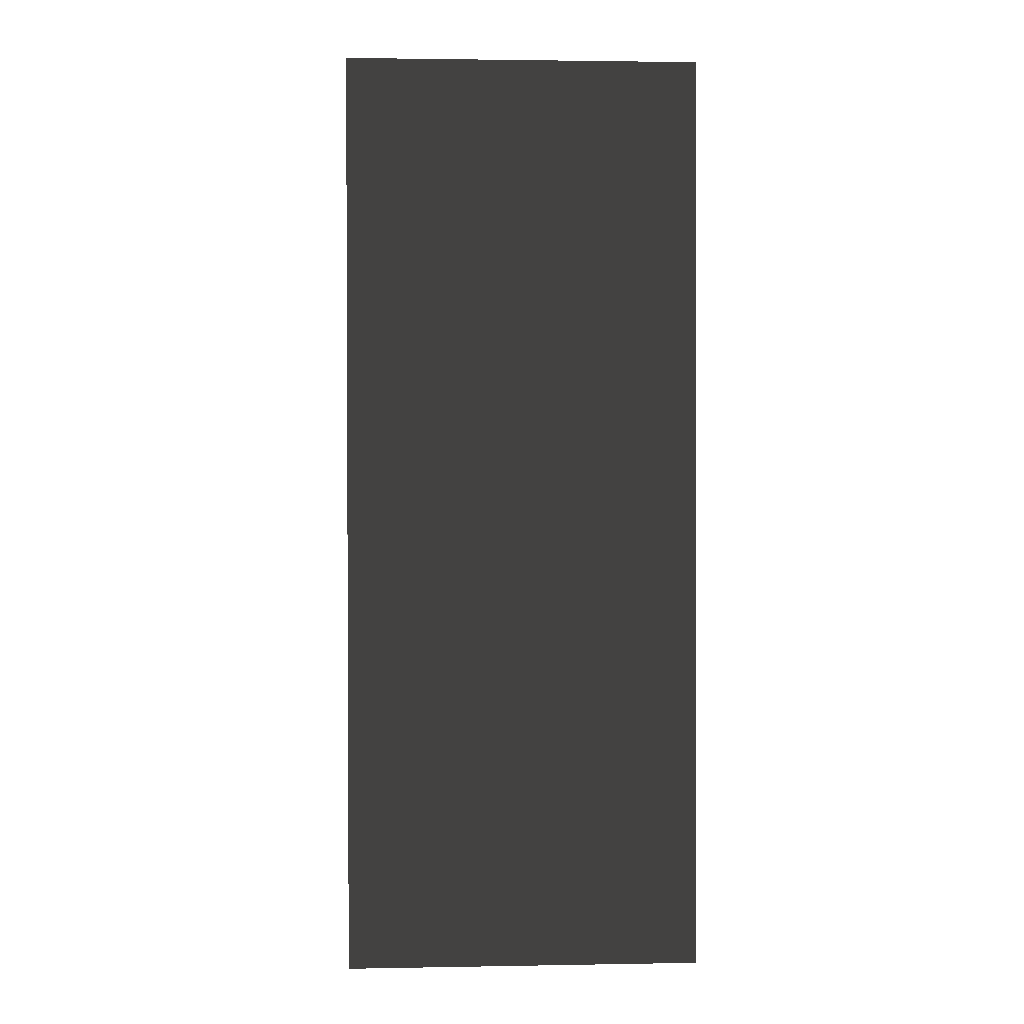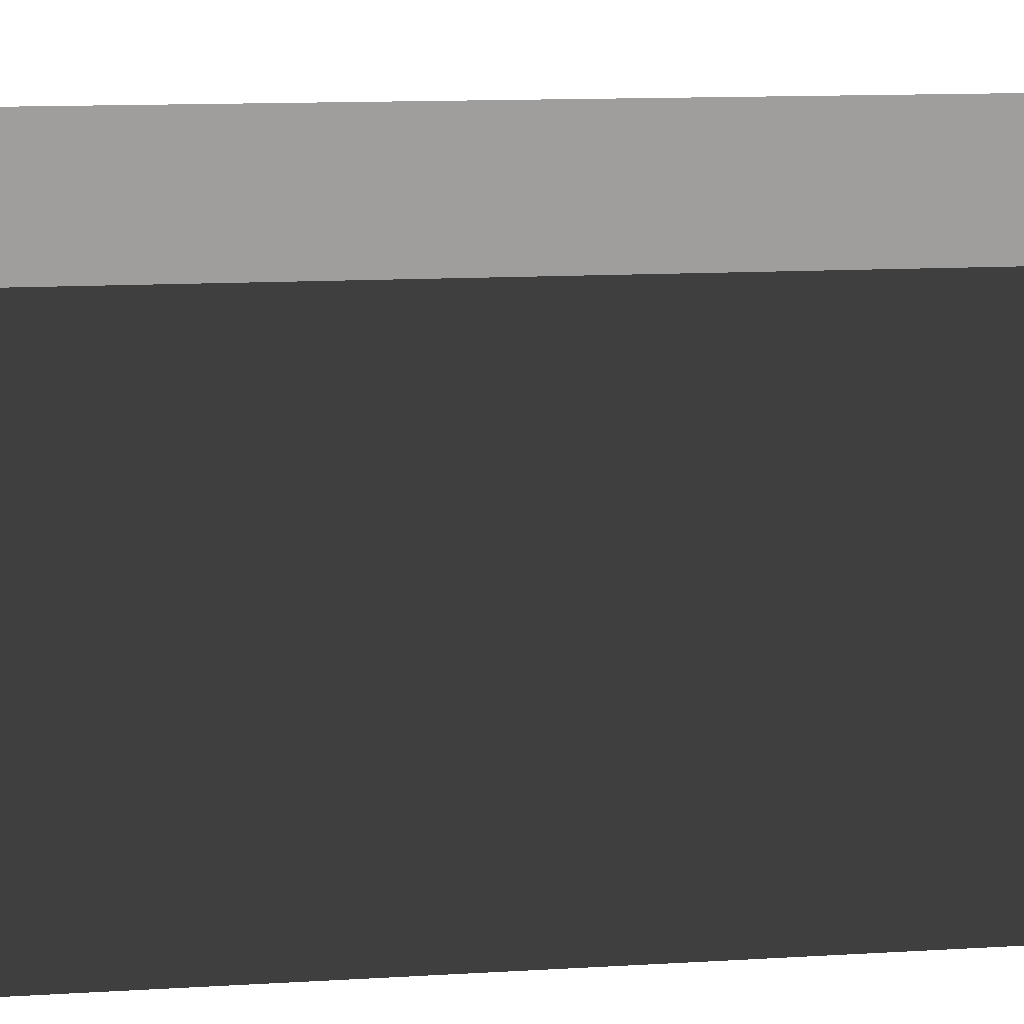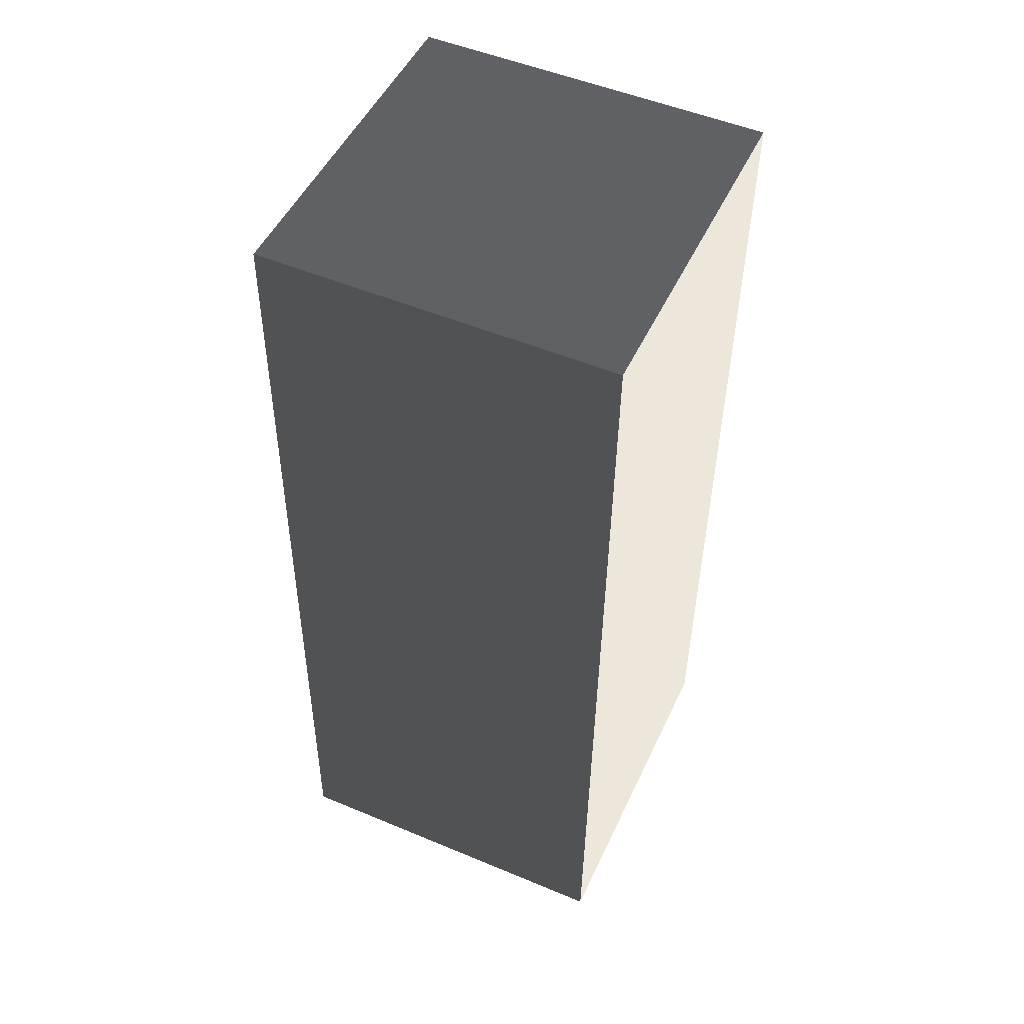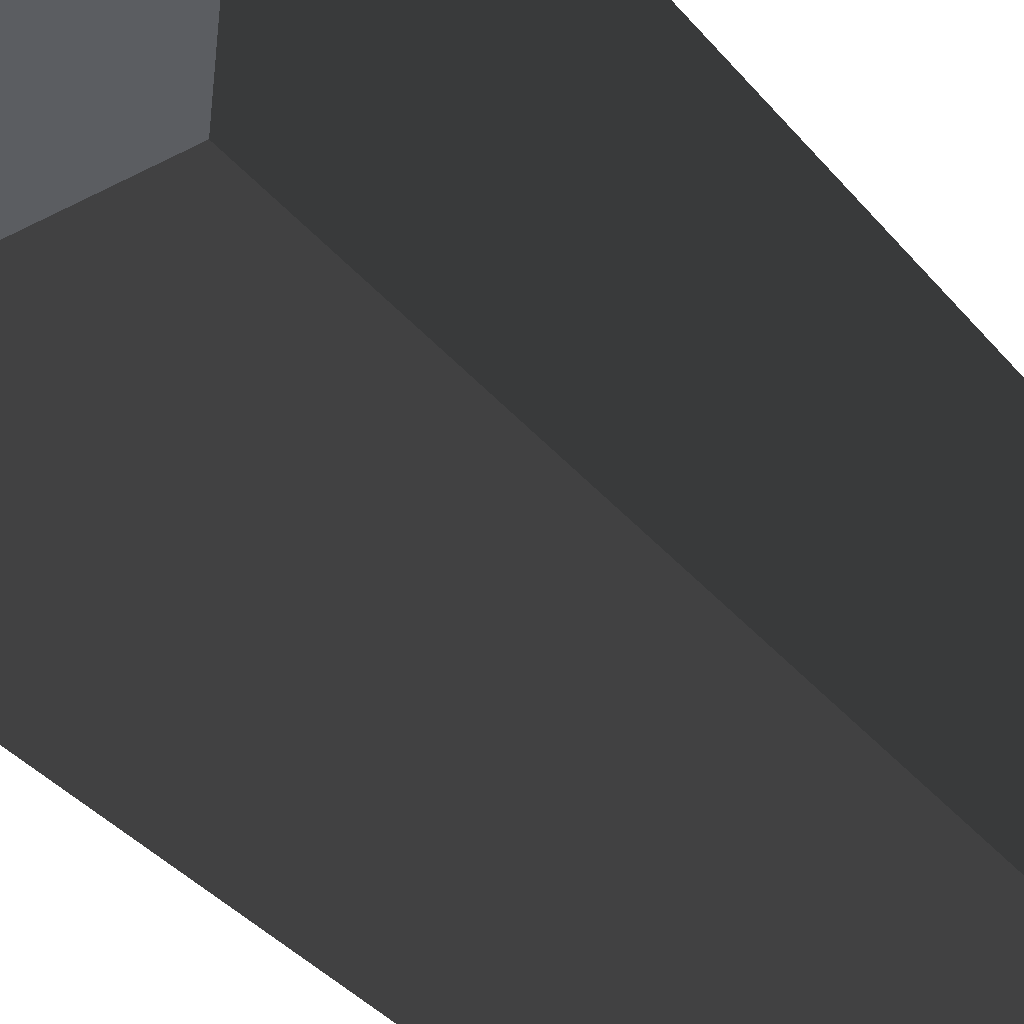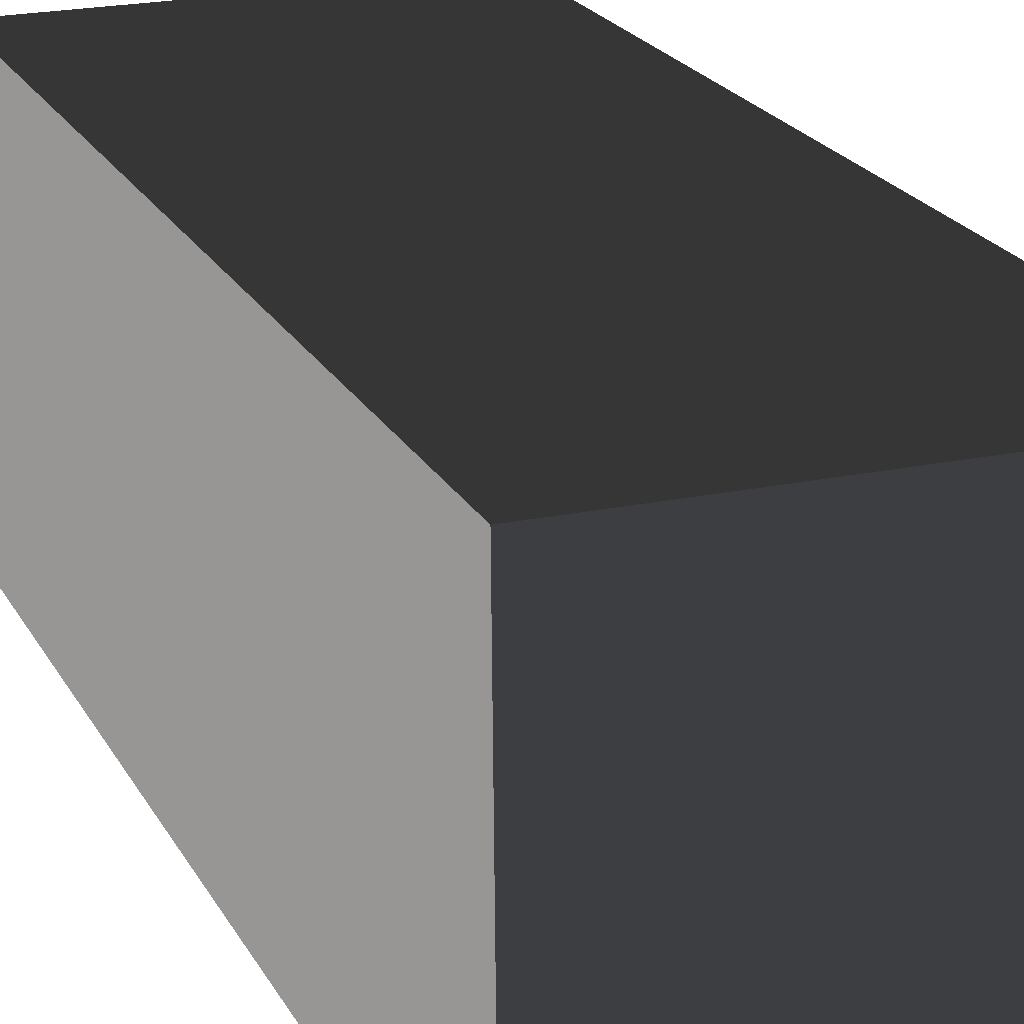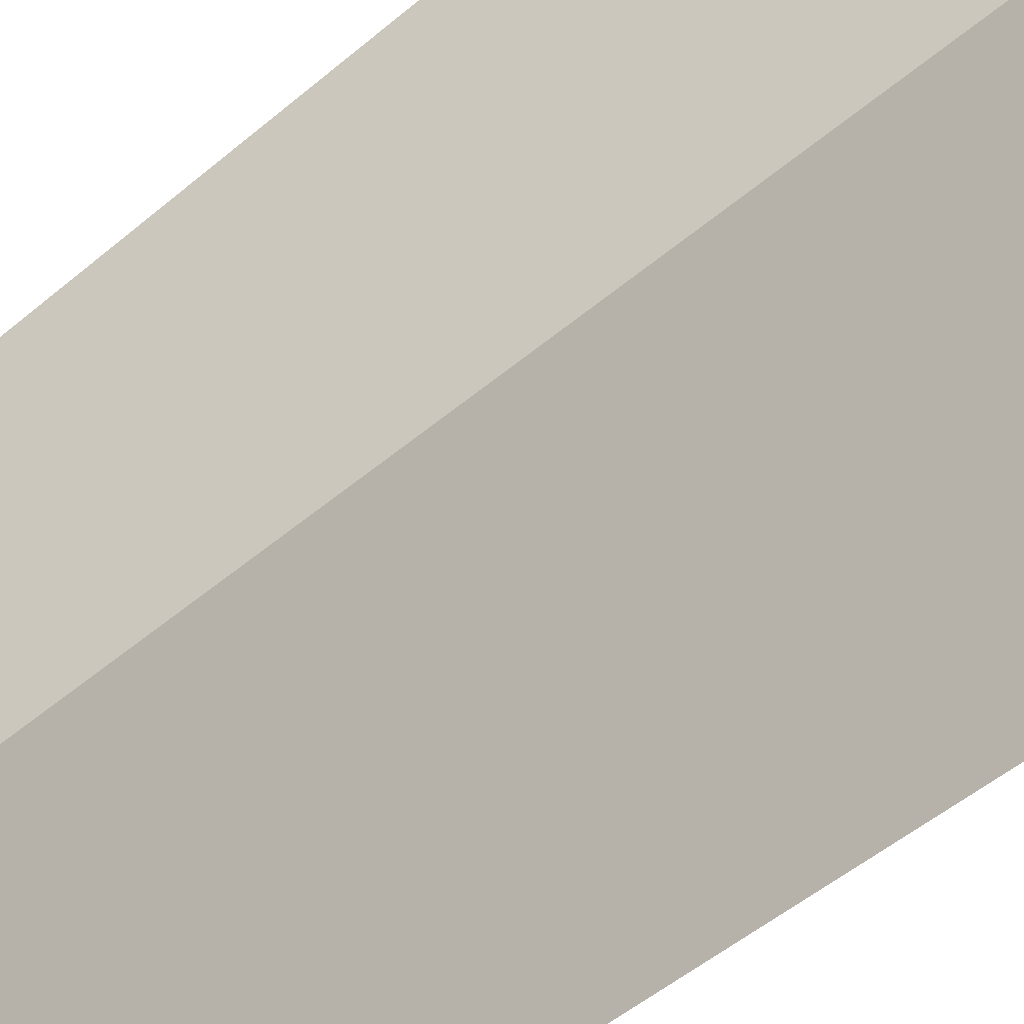
<metadata>
{"format":"obj","ext":"obj","renderer":"f3d","projection":"perspective","resolution":1024,"background":"white","views":[{"elev":2.3,"azim":176.5,"up":"+Z"},{"elev":19.3,"azim":-99.5,"up":"+Y"},{"elev":51.4,"azim":-155.6,"up":"+Z"},{"elev":-35.8,"azim":-145.1,"up":"+Y"},{"elev":21.7,"azim":159.7,"up":"+Y"},{"elev":-48.2,"azim":132.9,"up":"+Y"}]}
</metadata>
<code>
v -0.6234 -0.676 2.046
v -0.6234 -0.5931 -1.187
v -0.6234 0.6532 -1.155
v -0.6234 0.5703 2.078
v -0.6234 0.5703 2.078
v -0.6234 0.6532 -1.155
v 0.6234 0.6532 -1.155
v 0.6234 0.5703 2.078
v 0.6234 0.5703 2.078
v 0.6234 0.6532 -1.155
v 0.6234 -0.5931 -1.187
v 0.6234 -0.676 2.046
v 0.6234 -0.676 2.046
v 0.6234 -0.5931 -1.187
v -0.6234 -0.5931 -1.187
v -0.6234 -0.676 2.046
v -0.6234 -0.5931 -1.187
v 0.6234 -0.5931 -1.187
v 0.6234 0.6532 -1.155
v -0.6234 0.6532 -1.155
v 0.6234 -0.676 2.046
v -0.6234 -0.676 2.046
v -0.6234 0.5703 2.078
v 0.6234 0.5703 2.078
g Wall_t1_(103)_37989_469
f 1 3 2
f 1 4 3
f 5 7 6
f 5 8 7
f 9 11 10
f 9 12 11
f 13 15 14
f 13 16 15
f 17 19 18
f 17 20 19
f 21 23 22
f 21 24 23

</code>
